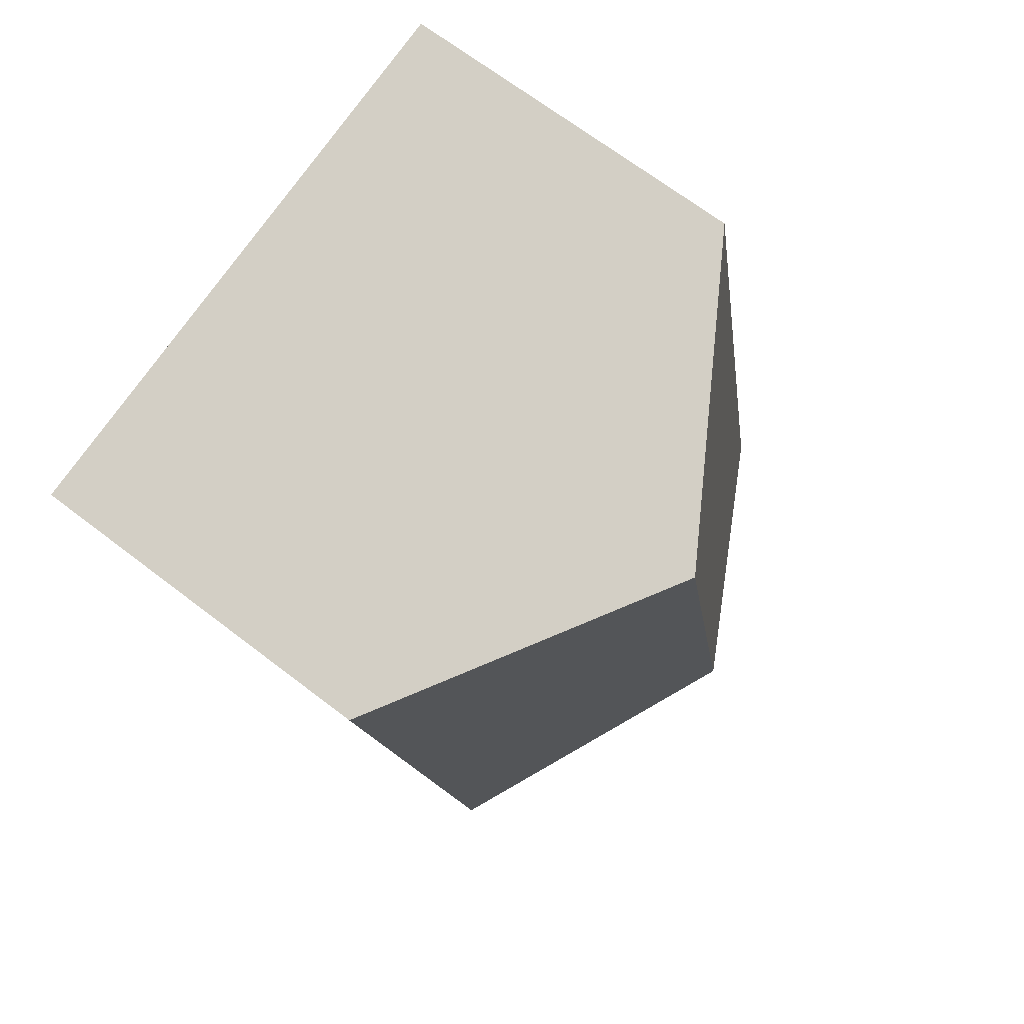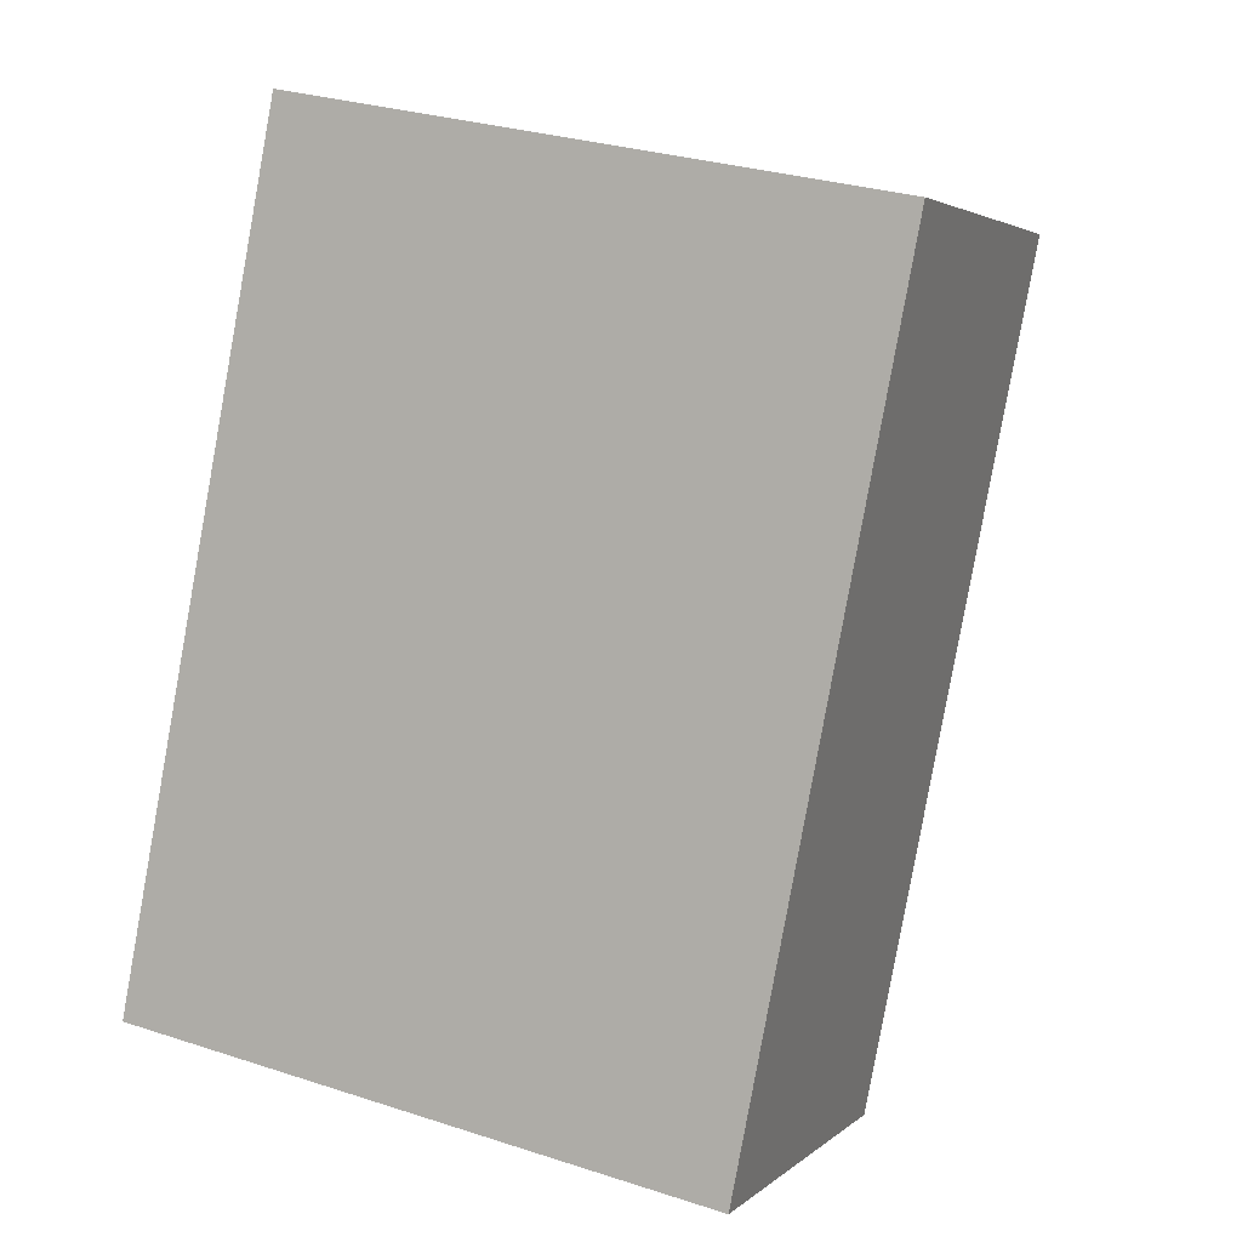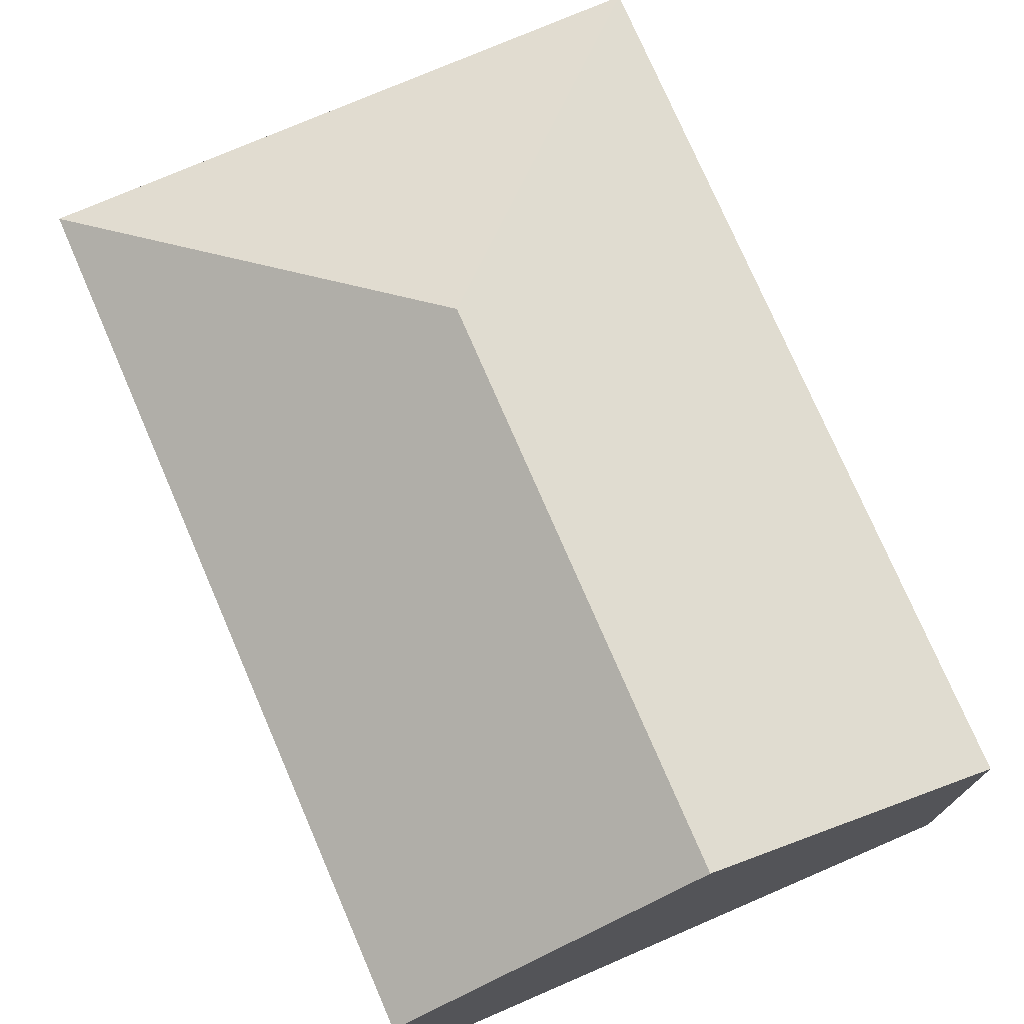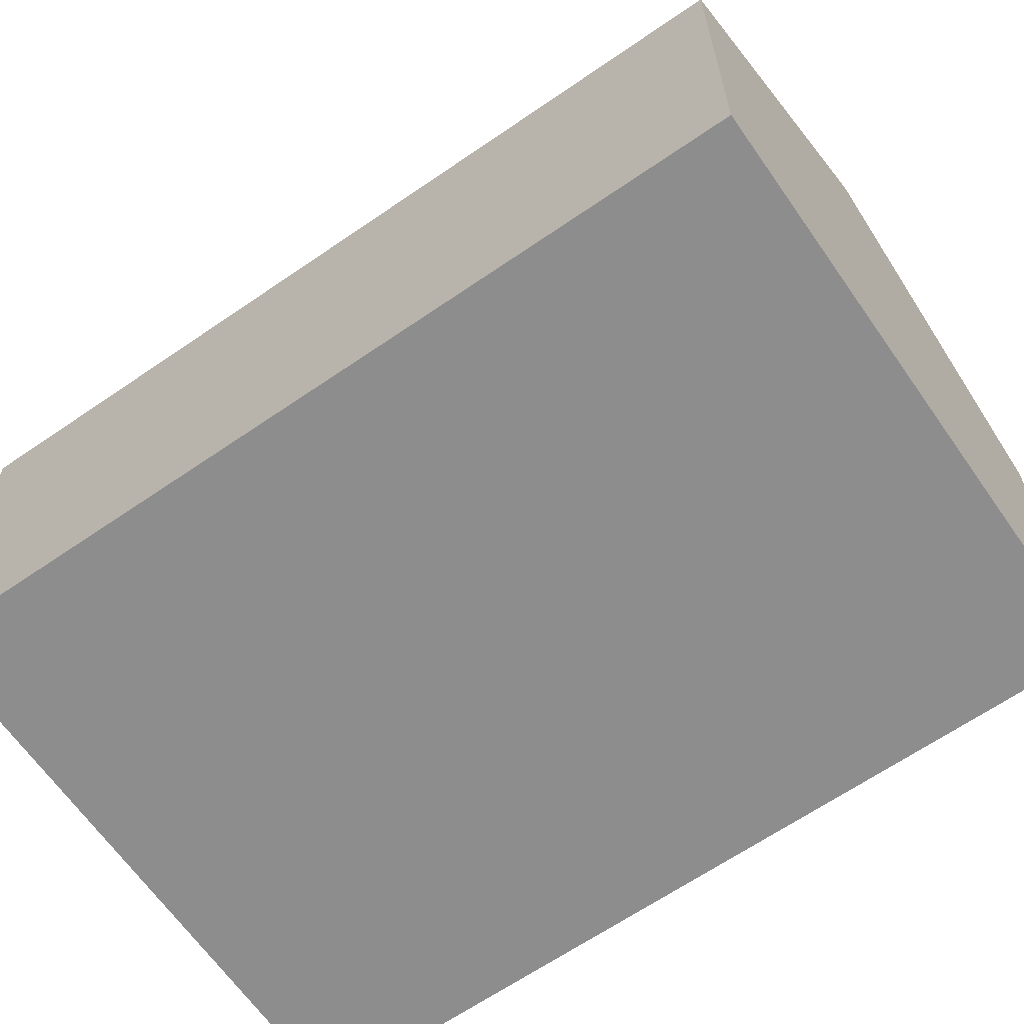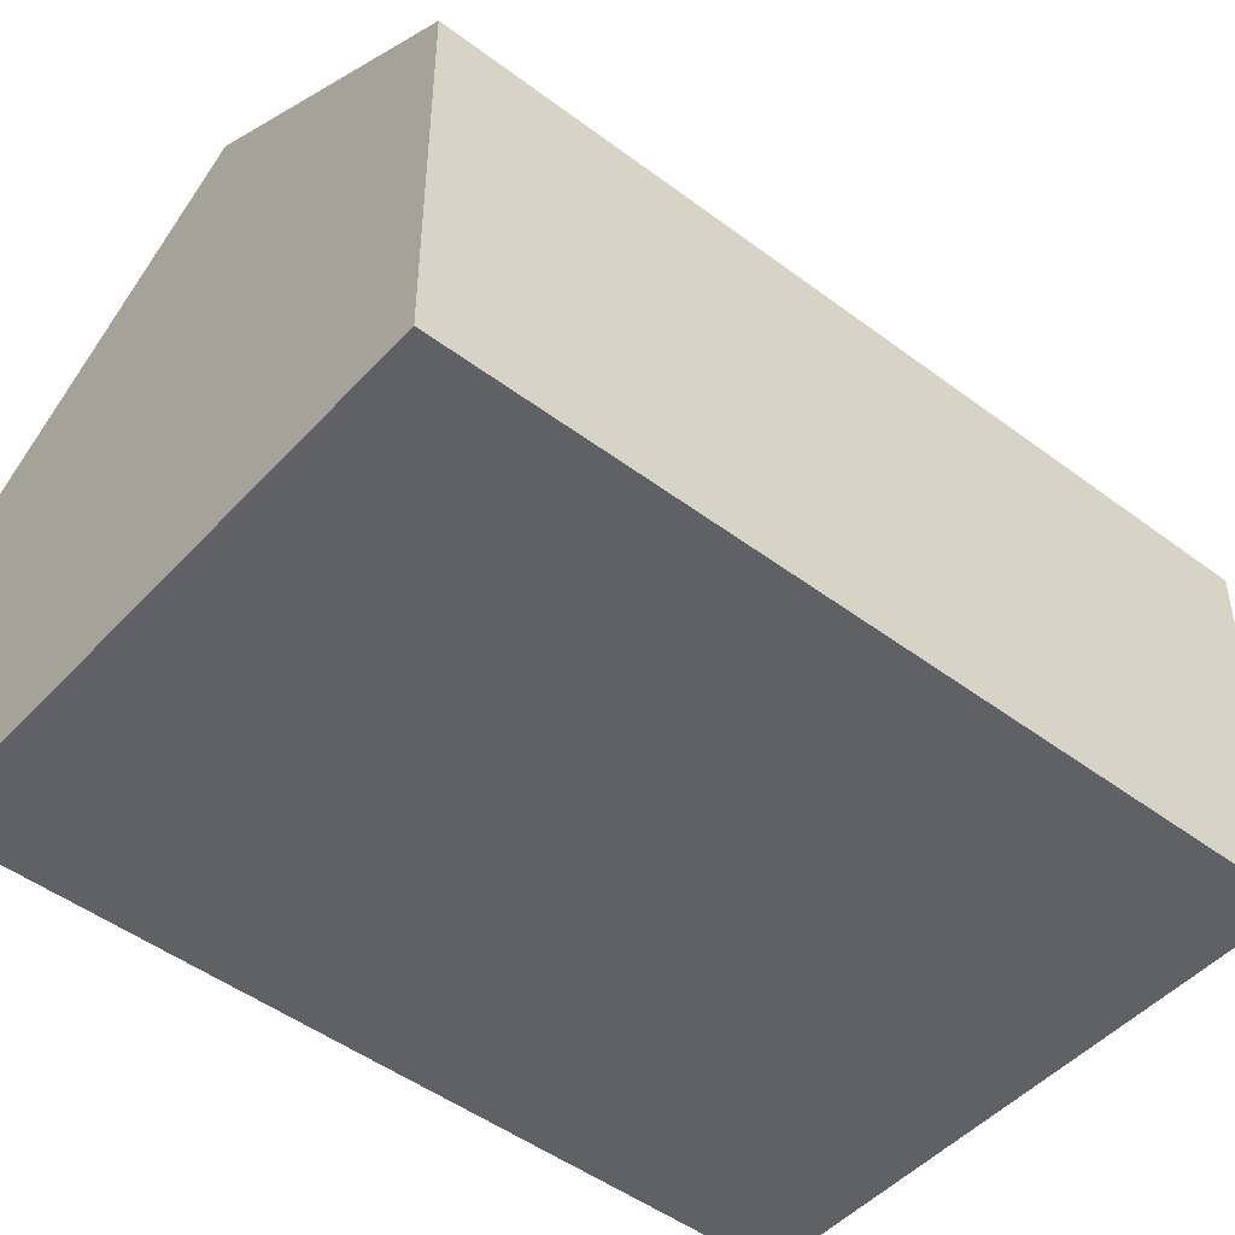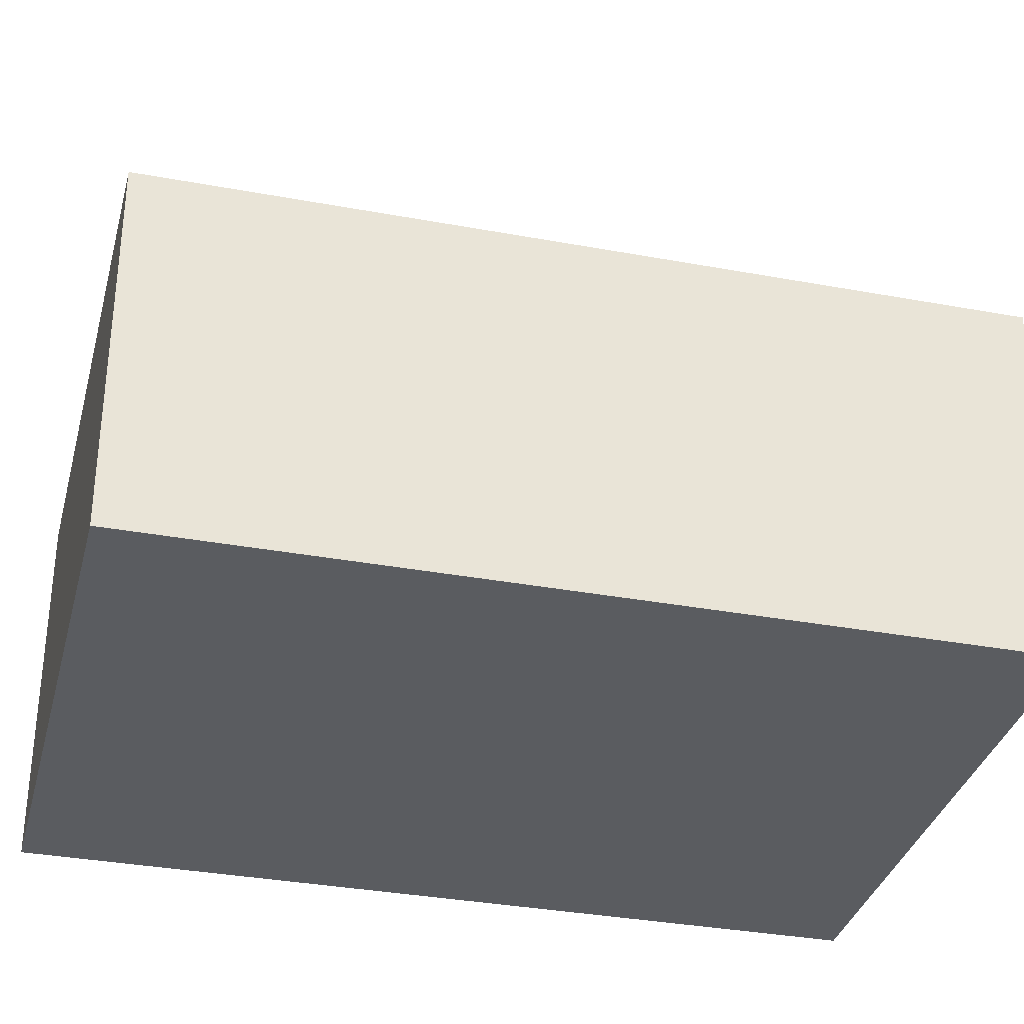
<metadata>
{"format":"obj","ext":"obj","renderer":"f3d","projection":"perspective","resolution":1024,"background":"white","views":[{"elev":67.9,"azim":127.6,"up":"+Z"},{"elev":3.3,"azim":22.5,"up":"+Z"},{"elev":75.3,"azim":-12.2,"up":"+Y"},{"elev":-64.7,"azim":-44.1,"up":"+Y"},{"elev":-48.2,"azim":61.0,"up":"+Y"},{"elev":-34.0,"azim":-93.0,"up":"+Y"}]}
</metadata>
<code>
v  2.158 3.423 1.449
v  3.607 2.304 -0.708
v  0 2.304 1.411e-16
v  4.61 2.304 4.401
v  2.807 3.423 4.755
v  1.004 2.304 5.11
v  1.004 -3.129e-16 5.11
v  2.807 -2.912e-16 4.755
v  4.61 -2.695e-16 4.401
v  3.607 4.335e-17 -0.708
v  0 0 0
g defaultobject
f 1 2 3
f 1 4 2
f 4 1 5
f 5 3 6
f 3 5 1
f 7 5 6
f 5 7 4
f 4 7 8
f 4 8 9
f 9 2 4
f 2 9 10
f 10 3 2
f 3 10 11
f 11 6 3
f 6 11 7
f 8 10 9
f 10 8 7
f 10 7 11

</code>
